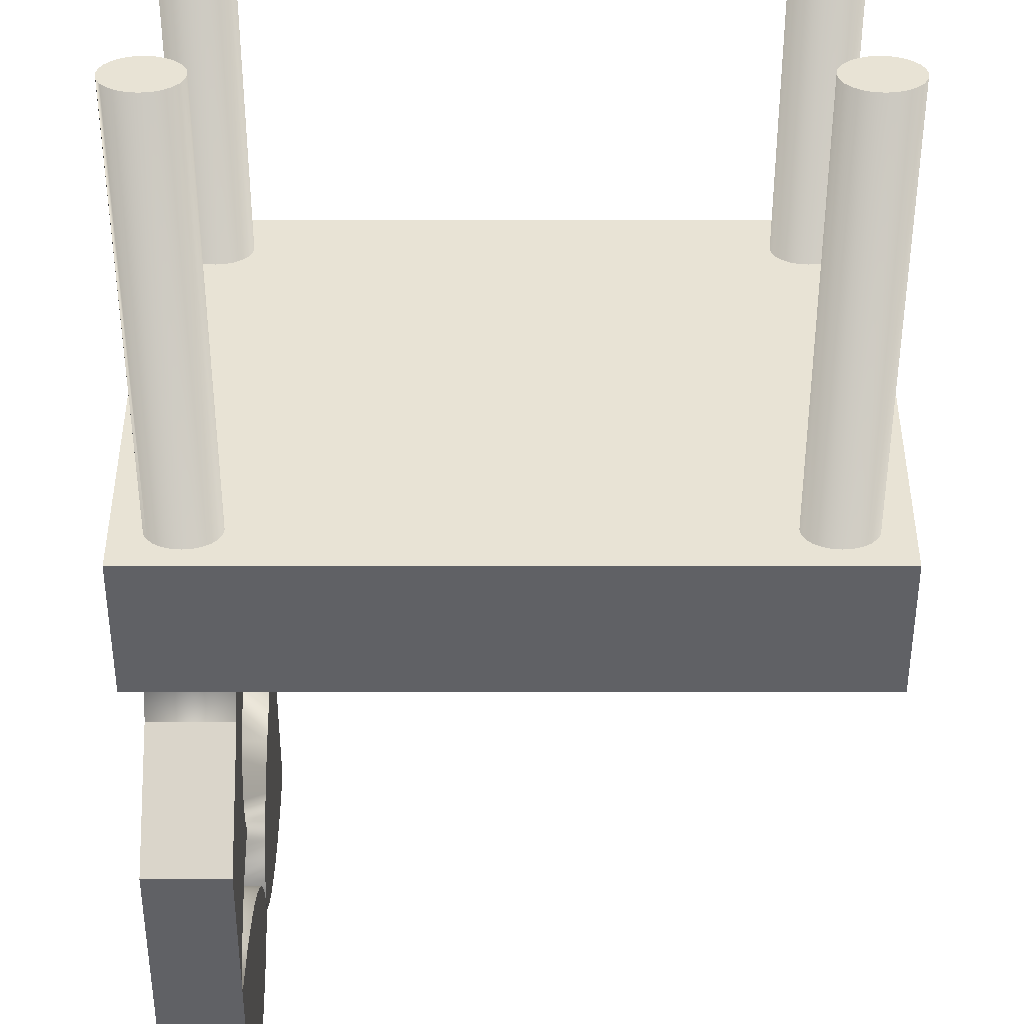
<metadata>
{"format":"obj","ext":"obj","renderer":"f3d","projection":"perspective","resolution":1024,"background":"white","views":[{"elev":-48.8,"azim":0.0,"up":"+Z"}]}
</metadata>
<code>
o group_1_ID62
v -0.1727 -0.005485 -0.1658
v -0.1727 0.03144 0.09722
v -0.1727 0.04092 0.08875
v -0.1727 0.06021 -0.07096
v -0.1727 0.07101 -0.0699
v -0.1727 0.0818 -0.07156
v -0.1727 0.09237 -0.07592
v -0.1727 0.1025 0
v -0.2303 0.1025 0
v -0.2303 0.1321 0.05188
v -0.2303 0.2379 0.1452
v -0.2303 0.2004 0.07649
v -0.2303 0.2103 0.07233
v -0.2303 0.01238 -0.1149
v -0.2303 0.02253 0.1076
v -0.2303 0.02956 -0.09009
v -0.2303 0.03144 0.09722
v -0.2303 0.04957 -0.07473
v -0.2303 0.05083 0.08234
v -0.2303 0.08194 0.07608
v -0.2303 0.1803 -0.08059
v -0.2303 0.1905 -0.08032
v -0.2303 0.218 -0.1058
v -0.2303 0.2237 -0.1206
v -0.2303 0.2303 -0.1339
v -0.2303 0.2463 -0.1544
v -0.2303 0.2552 -0.1613
v -0.2303 0.1409 -0.0621
v -0.2303 0.132 -0.05282
v -0.2303 0.1236 -0.04184
v -0.2303 0.04092 0.08875
v -0.2303 0.005245 -0.1303
v -0.2303 0.218 0.1058
v -0.2303 0.2237 0.1206
v -0.2303 0.1903 0.07873
v -0.2303 0.2646 0.1658
v -0.2303 0.2552 0.1613
v -0.2303 0.1237 0.04112
v -0.2303 0.1159 0.0288
v -0.1727 0.1159 0.0288
v -0.1727 0.1237 0.04112
v -0.1727 0.1321 0.05188
v -0.1727 0.141 0.06097
v -0.1727 0.2379 0.1452
v -0.1727 0.2004 0.07649
v -0.1727 0.218 0.1058
v -0.1727 0.2237 0.1206
v -0.1727 0.2303 0.1339
v -0.1727 0.1903 0.07873
v -0.1727 0.1701 0.07737
v -0.1727 0.2463 0.1544
v -0.1727 0.1601 0.07378
v -0.1727 0.2552 0.1613
v -0.1727 0.1236 -0.04184
v -0.1727 0.1409 -0.0621
v -0.1727 0.1503 -0.06958
v -0.1727 0.2463 -0.1544
v -0.1727 0.218 -0.1058
v -0.1727 0.2237 -0.1206
v -0.1727 0.2303 -0.1339
v -0.1727 0.1601 -0.0752
v -0.1727 0.132 -0.05282
v -0.1727 0.1158 -0.02929
v -0.2303 0.1025 0.08291
v -0.1727 0.2646 0.1658
v -0.2303 0.1566 0.1658
v -0.1727 0.1566 0.1658
v -0.1727 0.2103 0.07233
v -0.2303 0.1566 -0.1658
v -0.2303 0.1025 -0.08291
v -0.1727 0.1566 -0.1658
v -0.1727 0.1025 -0.08291
v -0.1727 0.2646 -0.1658
v -0.2303 0.2646 -0.1658
v -0.1727 0.2725 0.1209
v -0.1727 0.3478 0.005366
v -0.1727 0.3865 0.01861
v -0.1727 0.3979 0.04265
v -0.1727 0.4061 0.07088
v -0.1727 0.4107 0.1019
v -0.1727 0.4116 0.1341
v -0.1727 0.4087 0.1658
v -0.1727 0.3925 0.03002
v -0.1727 0.3798 0.008563
v -0.1727 0.3726 0
v -0.1727 0.3601 0.001346
v -0.1727 0.3358 0.01201
v -0.1727 0.3242 0.02119
v -0.1727 0.3186 0.1658
v -0.1727 0.3133 0.03279
v -0.1727 0.3031 0.04666
v -0.1727 0.2938 0.06262
v -0.1727 0.2856 0.08046
v -0.2303 0.2725 0.1209
v -0.2303 0.2938 0.06262
v -0.2303 0.3031 0.04666
v -0.2303 0.4116 0.1341
v -0.2303 0.4061 0.07088
v -0.2303 0.3979 0.04265
v -0.2303 0.3358 0.01201
v -0.2303 0.3133 0.03279
v -0.1727 0.4087 -0.1658
v -0.1727 0.4107 -0.1019
v -0.1727 0.4061 -0.07088
v -0.1727 0.3865 -0.01861
v -0.1727 0.3798 -0.008563
v -0.1727 0.3601 -0.001346
v -0.1727 0.3478 -0.005366
v -0.1727 0.3358 -0.01201
v -0.1727 0.3242 -0.02119
v -0.1727 0.3133 -0.03279
v -0.1727 0.3031 -0.04666
v -0.1727 0.2938 -0.06262
v -0.1727 0.2856 -0.08046
v -0.1727 0.2725 -0.1209
v -0.2303 0.2725 -0.1209
v -0.2303 0.3133 -0.03279
v -0.2303 0.3601 -0.001346
v -0.2303 0.3925 -0.03002
v -0.2303 0.3979 -0.04265
v -0.2303 0.4107 -0.1019
v -0.2303 0.4087 -0.1658
v -0.1727 0.03929 -0.08115
v -0.1727 0.02956 -0.09009
v -0.2303 0.03929 -0.08115
v -0.2303 0.02053 -0.1014
v -0.1727 0.02053 -0.1014
v -0.1727 0.04957 -0.07473
v -0.2303 0.09235 0.0784
v -0.1727 0.09235 0.0784
v -0.1727 0.1025 0.08291
v -0.1727 0.08194 0.07608
v -0.2303 0.07147 0.07596
v -0.1727 0.07147 0.07596
v -0.2303 0.06106 0.07806
v -0.1727 0.06106 0.07806
v -0.1727 0.05083 0.08234
v -0.1727 0.02253 0.1076
v -0.2303 0.01428 0.1199
v -0.1727 0.01428 0.1199
v -0.2303 0.0068 0.1337
v -0.1727 0.0068 0.1337
v -0.1727 -0.005485 0.1658
v -0.1727 0.005245 -0.1303
v -0.1727 0.01238 -0.1149
v -0.2303 0.06021 -0.07096
v -0.2303 0.07101 -0.0699
v -0.2303 0.0818 -0.07156
v -0.2303 0.09237 -0.07592
v -0.2303 0.2463 0.1544
v -0.2303 0.2303 0.1339
v -0.2303 0.1802 0.07903
v -0.1727 0.1802 0.07903
v -0.2303 0.1701 0.07737
v -0.2303 0.1601 0.07378
v -0.2303 0.1504 0.06829
v -0.1727 0.1504 0.06829
v -0.2303 0.141 0.06097
v -0.2303 0.1158 -0.02929
v -0.2303 0.1503 -0.06958
v -0.2303 0.1601 -0.0752
v -0.2303 0.1701 -0.07888
v -0.1727 0.1701 -0.07888
v -0.1727 0.1803 -0.08059
v -0.1727 0.1905 -0.08032
v -0.1727 0.2006 -0.07806
v -0.2303 0.2006 -0.07806
v -0.1727 0.2106 -0.07383
v -0.2303 0.2106 -0.07383
v -0.2303 0.2379 -0.1452
v -0.1727 0.2379 -0.1452
v -0.1727 0.2552 -0.1613
v -0.2303 0.3601 0.001346
v -0.2303 0.3726 0
v -0.2303 0.3798 0.008563
v -0.2303 0.3865 0.01861
v -0.2303 0.3925 0.03002
v -0.2303 0.4107 0.1019
v -0.2303 0.4087 0.1658
v -0.2303 0.2856 0.08046
v -0.2303 0.3242 0.02119
v -0.2303 0.3478 0.005366
v -0.2303 0.4106 -0.1501
v -0.1727 0.4106 -0.1501
v -0.1727 0.4116 -0.1341
v -0.2303 0.4116 -0.1341
v -0.2303 0.4061 -0.07088
v -0.1727 0.3979 -0.04265
v -0.1727 0.3925 -0.03002
v -0.2303 0.3865 -0.01861
v -0.2303 0.3798 -0.008563
v -0.2303 0.3478 -0.005366
v -0.2303 0.3358 -0.01201
v -0.2303 0.3242 -0.02119
v -0.2303 0.3031 -0.04666
v -0.2303 0.2938 -0.06262
v -0.2303 0.2856 -0.08046
v 0.2303 -0.005485 -0.1658
v -0.2303 -0.005485 0.1658
v 0.2303 -0.005485 0.1658
v -0.2303 -0.005485 -0.1658
v 0.1872 -0.4117 0.1516
v 0.2098 -0.4117 0.1391
v 0.1638 -0.4117 0.1348
v 0.1755 -0.4117 0.1202
v 0.1989 -0.4117 0.1202
v 0.1811 -0.4117 0.1185
v 0.2074 -0.4117 0.1263
v 0.2098 -0.4117 0.1304
v 0.1646 -0.4117 0.1391
v 0.1669 -0.4117 0.1432
v 0.1755 -0.4117 0.1494
v 0.1932 -0.4117 0.151
v 0.2106 -0.4117 0.1348
v 0.2106 -0.1045 0.1348
v 0.2098 -0.1045 0.1304
v 0.2098 -0.1045 0.1391
v 0.2074 -0.4117 0.1432
v 0.1872 -0.4117 0.1179
v 0.1932 -0.4117 0.1185
v 0.1989 -0.1045 0.1202
v 0.2037 -0.1045 0.1229
v 0.2037 -0.4117 0.1229
v 0.2037 -0.4117 0.1467
v 0.1989 -0.4117 0.1494
v 0.1811 -0.4117 0.151
v 0.1706 -0.4117 0.1467
v 0.1646 -0.4117 0.1304
v 0.1669 -0.4117 0.1263
v 0.1706 -0.4117 0.1229
v -0.1811 -0.4117 0.151
v -0.1989 -0.4117 0.1494
v -0.2098 -0.4117 0.1391
v -0.1638 -0.4117 0.1348
v -0.1646 -0.4117 0.1304
v -0.1755 -0.4117 0.1202
v -0.1811 -0.4117 0.1185
v -0.1932 -0.4117 0.1185
v -0.1989 -0.4117 0.1202
v -0.1706 -0.4117 0.1229
v -0.1669 -0.4117 0.1263
v -0.2098 -0.4117 0.1304
v -0.2074 -0.4117 0.1432
v -0.1755 -0.4117 0.1494
v -0.1932 -0.4117 0.151
v -0.1646 -0.4117 0.1391
v -0.1669 -0.4117 0.1432
v -0.1706 -0.4117 0.1467
v -0.1872 -0.4117 0.1516
v -0.2037 -0.4117 0.1467
v -0.2098 -0.1045 0.1391
v -0.2106 -0.4117 0.1348
v -0.2106 -0.1045 0.1348
v -0.2098 -0.1045 0.1304
v -0.2074 -0.4117 0.1263
v -0.2074 -0.1045 0.1263
v -0.2037 -0.4117 0.1229
v -0.1872 -0.4117 0.1179
v -0.1755 -0.1045 0.1202
v 0.1932 -0.4117 -0.1185
v 0.1706 -0.4117 -0.1229
v 0.2037 -0.4117 -0.1229
v 0.2098 -0.4117 -0.1304
v 0.1646 -0.4117 -0.1391
v 0.2098 -0.4117 -0.1391
v 0.2037 -0.4117 -0.1467
v 0.1872 -0.4117 -0.1516
v 0.2074 -0.4117 -0.1432
v 0.1669 -0.4117 -0.1432
v 0.2074 -0.4117 -0.1263
v 0.1989 -0.4117 -0.1202
v 0.1755 -0.4117 -0.1202
v 0.1811 -0.4117 -0.1185
v 0.2098 -0.1045 -0.1391
v 0.2106 -0.4117 -0.1348
v 0.2106 -0.1045 -0.1348
v 0.1638 -0.4117 -0.1348
v 0.1646 -0.4117 -0.1304
v 0.1646 -0.1045 -0.1391
v 0.1706 -0.4117 -0.1467
v 0.1755 -0.1045 -0.1494
v 0.1755 -0.4117 -0.1494
v 0.1811 -0.1045 -0.151
v 0.1811 -0.4117 -0.151
v 0.1932 -0.4117 -0.151
v 0.1989 -0.4117 -0.1494
v 0.1989 -0.1045 -0.1202
v 0.1932 -0.1045 -0.1185
v 0.1872 -0.4117 -0.1179
v 0.1755 -0.1045 -0.1202
v 0.1669 -0.1045 -0.1263
v 0.1669 -0.4117 -0.1263
v -0.2037 -0.1045 0.1467
v -0.2303 -0.1045 -0.1658
v -0.2037 -0.1045 0.1229
v -0.1932 -0.1045 0.1185
v -0.1872 -0.1045 0.1179
v -0.2037 -0.1045 -0.1229
v -0.2037 -0.1045 -0.1467
v 0.2037 -0.1045 0.1467
v 0.1932 -0.1045 0.1185
v 0.1872 -0.1045 -0.1179
v 0.2037 -0.1045 -0.1467
v 0.1989 -0.1045 -0.1494
v 0.1811 -0.1045 -0.1185
v -0.1755 -0.1045 -0.1202
v 0.1646 -0.1045 -0.1304
v 0.1638 -0.1045 -0.1348
v -0.1646 -0.1045 -0.1391
v 0.1669 -0.1045 -0.1432
v -0.1706 -0.1045 -0.1467
v -0.1755 -0.1045 -0.1494
v 0.1811 -0.1045 0.151
v 0.1706 -0.1045 0.1467
v 0.1669 -0.1045 0.1432
v 0.1646 -0.1045 0.1391
v 0.1638 -0.1045 0.1348
v -0.1646 -0.1045 0.1304
v 0.1646 -0.1045 0.1304
v -0.1669 -0.1045 0.1263
v 0.1669 -0.1045 0.1263
v -0.1706 -0.1045 0.1229
v 0.1755 -0.1045 0.1202
v 0.1811 -0.1045 0.1185
v 0.1872 -0.1045 0.1179
v -0.1811 -0.1045 0.1185
v 0.1706 -0.1045 0.1229
v -0.1638 -0.1045 0.1348
v -0.1646 -0.1045 0.1391
v -0.1669 -0.1045 0.1432
v -0.1706 -0.1045 0.1467
v 0.1755 -0.1045 0.1494
v -0.1755 -0.1045 0.1494
v -0.1811 -0.1045 0.151
v 0.1872 -0.1045 0.1516
v -0.1872 -0.1045 0.1516
v 0.1872 -0.1045 -0.1516
v -0.1872 -0.1045 -0.1516
v -0.1811 -0.1045 -0.151
v 0.1706 -0.1045 -0.1467
v -0.1669 -0.1045 -0.1432
v -0.1669 -0.1045 -0.1263
v 0.1706 -0.1045 -0.1229
v -0.1811 -0.1045 -0.1185
v -0.1872 -0.1045 -0.1179
v 0.1932 -0.1045 -0.151
v 0.2074 -0.1045 -0.1432
v 0.2098 -0.1045 -0.1304
v 0.2074 -0.1045 -0.1263
v 0.2037 -0.1045 -0.1229
v 0.2074 -0.1045 0.1263
v 0.2303 -0.1045 0.1658
v 0.1932 -0.1045 0.151
v 0.1989 -0.1045 0.1494
v 0.2074 -0.1045 0.1432
v -0.2074 -0.1045 -0.1263
v -0.1932 -0.1045 -0.1185
v -0.1989 -0.1045 0.1202
v -0.2303 -0.1045 0.1658
v -0.2074 -0.1045 0.1432
v -0.1989 -0.1045 0.1494
v -0.1932 -0.1045 0.151
v 0.2303 -0.1045 -0.1658
v -0.1932 -0.4117 -0.1185
v -0.1811 -0.4117 -0.1185
v -0.1706 -0.4117 -0.1229
v -0.2074 -0.4117 -0.1263
v -0.1646 -0.4117 -0.1391
v -0.1669 -0.4117 -0.1432
v -0.1872 -0.4117 -0.1516
v -0.1755 -0.4117 -0.1494
v -0.2074 -0.4117 -0.1432
v -0.1638 -0.4117 -0.1348
v -0.1669 -0.4117 -0.1263
v -0.1755 -0.4117 -0.1202
v -0.1872 -0.4117 -0.1179
v -0.1989 -0.1045 -0.1494
v -0.2037 -0.4117 -0.1467
v -0.1989 -0.4117 -0.1494
v -0.1932 -0.1045 -0.151
v -0.1932 -0.4117 -0.151
v -0.2074 -0.1045 -0.1432
v -0.1989 -0.1045 -0.1202
v -0.1989 -0.4117 -0.1202
v -0.2037 -0.4117 -0.1229
v -0.2098 -0.1045 -0.1304
v -0.2098 -0.4117 -0.1304
v -0.2106 -0.1045 -0.1348
v -0.2106 -0.4117 -0.1348
v -0.2098 -0.1045 -0.1391
v -0.2098 -0.4117 -0.1391
v -0.1811 -0.4117 -0.151
v -0.1706 -0.4117 -0.1467
v -0.1638 -0.1045 -0.1348
v -0.1646 -0.4117 -0.1304
v -0.1646 -0.1045 -0.1304
v -0.1706 -0.1045 -0.1229
f 281 340 311
f 69 162 21
f 190 119 193
f 69 73 74
f 56 55 72
f 105 109 189
f 6 7 130
f 146 18 135
f 79 80 84
f 333 332 313
f 395 374 369
f 69 72 70
f 263 270 268
f 360 293 359
f 131 72 8
f 115 73 102
f 192 118 191
f 103 104 113
f 59 58 71
f 242 255 243
f 240 241 248
f 69 161 162
f 235 234 246
f 222 221 349
f 281 312 283
f 236 240 244
f 336 362 359
f 255 257 250
f 106 85 107
f 110 111 188
f 286 266 271
f 325 342 291
f 75 89 65
f 111 112 104
f 285 286 260
f 70 29 28
f 229 230 227
f 291 343 325
f 335 334 313
f 130 132 6
f 49 47 46
f 70 64 9
f 254 253 359
f 375 365 371
f 244 240 248
f 244 231 237
f 186 183 116
f 178 98 95
f 237 236 244
f 296 358 383
f 320 319 318
f 213 202 220
f 179 36 89
f 120 187 117
f 25 170 69
f 233 252 242
f 71 172 57
f 238 258 249
f 131 41 42
f 153 49 48
f 219 220 202
f 288 287 325
f 171 60 71
f 112 113 104
f 71 61 72
f 371 393 366
f 14 141 139
f 51 53 67
f 167 169 23
f 197 196 121
f 50 52 51
f 86 87 76
f 249 245 238
f 149 148 129
f 88 82 87
f 64 66 155
f 147 146 133
f 58 168 166
f 301 325 349
f 227 211 229
f 229 210 228
f 258 237 231
f 194 193 119
f 36 179 94
f 188 111 104
f 113 114 103
f 231 249 258
f 250 243 255
f 194 119 120
f 243 233 242
f 70 9 159
f 191 190 192
f 16 126 15
f 109 110 189
f 210 204 228
f 66 151 34
f 83 78 84
f 384 385 379
f 289 273 284
f 364 384 381
f 116 197 186
f 82 179 89
f 271 260 286
f 122 73 74
f 365 376 392
f 66 34 33
f 66 33 152
f 10 64 158
f 66 11 151
f 265 275 263
f 290 305 325
f 271 266 262
f 293 361 359
f 266 268 262
f 253 251 359
f 259 326 357
f 33 35 152
f 182 100 176
f 357 327 321
f 356 298 256
f 188 189 110
f 289 285 260
f 121 196 187
f 147 133 20
f 379 385 378
f 22 23 21
f 218 209 203
f 387 389 391
f 58 166 165
f 71 73 172
f 278 277 264
f 363 352 216
f 163 61 71
f 314 331 330
f 380 377 294
f 183 122 116
f 230 205 212
f 246 247 241
f 363 274 347
f 75 93 89
f 18 125 31
f 207 219 202
f 362 361 359
f 86 82 87
f 184 185 115
f 54 72 62
f 49 48 47
f 100 181 177
f 358 295 383
f 334 336 359
f 282 284 273
f 314 332 331
f 108 106 107
f 114 185 103
f 294 388 386
f 157 52 131
f 131 130 7
f 284 267 289
f 138 140 127
f 201 363 294
f 351 222 349
f 357 325 324
f 95 180 178
f 154 155 66
f 132 5 6
f 270 262 268
f 316 315 329
f 343 290 325
f 3 123 128
f 239 238 245
f 371 365 392
f 335 334 352
f 24 25 69
f 99 177 181
f 177 176 100
f 218 224 208
f 142 144 145
f 88 89 82
f 339 294 363
f 363 276 274
f 26 27 69
f 136 137 128
f 176 175 182
f 175 174 173
f 267 285 289
f 122 102 73
f 23 24 69
f 84 77 83
f 70 28 160
f 126 14 139
f 39 9 64
f 38 64 10
f 247 248 241
f 366 375 371
f 376 364 370
f 58 165 164
f 74 116 122
f 186 197 121
f 310 279 341
f 22 167 23
f 280 282 272
f 269 280 261
f 39 64 38
f 66 150 11
f 138 127 124
f 158 64 156
f 33 12 35
f 196 195 187
f 195 117 187
f 232 250 257
f 308 309 279
f 2 138 124
f 117 194 120
f 193 192 190
f 309 341 279
f 129 64 149
f 81 82 84
f 18 19 135
f 131 40 41
f 367 387 372
f 337 283 363
f 379 381 384
f 86 82 84
f 134 136 4
f 70 159 30
f 357 321 320
f 363 304 346
f 206 223 225
f 202 226 207
f 245 232 239
f 16 15 17
f 305 302 325
f 325 345 344
f 302 288 325
f 292 278 269
f 269 278 264
f 105 106 108
f 48 44 50
f 372 387 391
f 89 90 91
f 206 213 220
f 211 210 229
f 66 36 37
f 370 392 376
f 92 93 89
f 241 235 246
f 66 67 65
f 148 20 129
f 393 369 374
f 370 364 381
f 208 209 218
f 225 213 206
f 66 152 154
f 86 84 85
f 272 261 280
f 369 368 395
f 374 366 393
f 143 1 144
f 132 134 5
f 142 143 144
f 69 71 73
f 136 128 4
f 140 142 145
f 212 227 230
f 91 92 89
f 368 373 395
f 78 79 84
f 80 81 84
f 70 30 29
f 46 45 68
f 69 70 161
f 36 65 89
f 257 239 232
f 156 64 155
f 72 131 7
f 114 115 185
f 125 16 17
f 126 139 15
f 97 178 180
f 146 135 133
f 125 17 31
f 52 67 131
f 140 145 127
f 137 3 128
f 66 65 36
f 55 62 72
f 64 70 149
f 53 65 67
f 52 51 67
f 102 184 115
f 14 32 141
f 60 59 71
f 224 225 223
f 363 347 303
f 179 97 94
f 42 43 131
f 352 353 335
f 58 164 71
f 8 72 63
f 3 2 123
f 32 199 141
f 363 303 304
f 2 124 123
f 27 74 69
f 352 334 359
f 340 310 341
f 64 131 67
f 341 311 340
f 328 316 329
f 101 96 98
f 88 89 90
f 352 217 215
f 170 26 69
f 317 316 328
f 319 317 318
f 325 306 397
f 359 200 199
f 352 355 217
f 18 31 19
f 357 323 327
f 164 163 71
f 221 301 349
f 101 99 181
f 98 99 101
f 394 308 307
f 312 339 283
f 226 212 205
f 261 292 269
f 201 294 359
f 201 198 363
f 339 363 283
f 182 175 173
f 311 312 281
f 97 180 94
f 348 351 349
f 385 367 378
f 339 338 294
f 216 351 348
f 363 348 276
f 363 216 348
f 33 13 12
f 377 299 294
f 205 207 226
f 318 317 328
f 209 214 203
f 352 215 216
f 396 307 291
f 299 382 294
f 372 378 367
f 297 296 357
f 273 272 282
f 315 314 330
f 394 309 308
f 352 300 355
f 287 350 325
f 396 394 307
f 326 297 357
f 201 359 199
f 390 388 294
f 325 344 306
f 359 352 200
f 96 95 98
f 208 224 223
f 153 48 50
f 298 383 295
f 325 397 342
f 352 354 300
f 200 363 198
f 363 346 337
f 382 390 294
f 331 333 332
f 64 67 66
f 350 325 349
f 44 51 50
f 66 37 150
f 345 357 325
f 148 147 20
f 108 109 105
f 200 352 363
f 330 329 315
f 338 380 294
f 61 56 72
f 342 396 291
f 131 8 40
f 359 386 254
f 357 320 322
f 357 324 323
f 383 357 296
f 256 298 295
f 386 356 254
f 321 319 320
f 46 45 49
f 322 259 357
f 63 72 54
f 43 157 131
f 23 69 21
f 57 171 71
f 32 201 199
f 359 294 386
f 334 333 313
f 69 71 72
f 118 174 191
f 251 360 359
f 134 4 5
f 70 160 161
f 352 354 353
f 268 265 263
f 254 356 256
f 260 287 288
f 350 270 349
f 272 305 290
f 122 183 184
f 279 264 277
f 167 166 168
f 261 272 290
f 327 205 230
f 147 5 4
f 149 6 148
f 129 131 64
f 144 1 201
f 347 268 266
f 271 262 350
f 295 255 256
f 276 265 274
f 330 247 246
f 33 34 47
f 114 196 197
f 12 45 49
f 28 55 56
f 315 211 227
f 196 113 112
f 360 243 250
f 9 8 63
f 376 365 344
f 358 296 238
f 319 228 204
f 120 189 188
f 133 134 132
f 176 84 175
f 318 235 241
f 215 214 209
f 159 54 30
f 299 377 379
f 316 210 211
f 190 189 119
f 231 333 334
f 147 4 146
f 317 204 210
f 310 269 264
f 133 132 20
f 154 50 52
f 182 76 87
f 380 338 370
f 35 49 153
f 312 311 393
f 155 52 157
f 115 197 116
f 177 77 176
f 75 65 36
f 386 387 367
f 312 393 371
f 96 91 92
f 118 85 174
f 202 213 353
f 324 219 207
f 256 255 242
f 385 384 383
f 254 242 252
f 126 127 145
f 116 73 115
f 260 271 287
f 323 207 205
f 216 209 208
f 326 236 237
f 195 112 111
f 324 325 219
f 177 78 83
f 216 208 351
f 34 48 47
f 174 106 191
f 17 2 3
f 139 140 138
f 101 91 96
f 327 230 229
f 318 241 320
f 40 9 39
f 281 284 282
f 162 163 164
f 350 262 270
f 120 188 104
f 249 231 334
f 308 277 278
f 251 233 243
f 365 306 344
f 33 46 68
f 32 14 145
f 29 62 55
f 196 112 195
f 78 99 98
f 349 270 263
f 186 121 103
f 351 208 223
f 104 103 121
f 38 41 40
f 20 132 130
f 261 290 343
f 244 248 331
f 24 23 58
f 271 350 287
f 170 171 57
f 37 53 51
f 304 303 266
f 309 368 369
f 320 241 240
f 377 380 381
f 274 268 347
f 12 49 35
f 385 383 298
f 329 246 234
f 30 62 29
f 190 105 189
f 170 57 26
f 137 135 19
f 136 137 135
f 135 134 133
f 176 77 84
f 304 266 286
f 142 139 141
f 140 142 139
f 94 93 75
f 40 8 9
f 365 375 306
f 162 164 21
f 382 391 390
f 98 80 79
f 10 41 38
f 364 345 357
f 356 385 298
f 289 288 302
f 154 52 155
f 320 240 322
f 70 7 149
f 37 51 150
f 26 57 172
f 126 145 14
f 24 58 59
f 38 40 39
f 92 180 95
f 349 263 348
f 114 113 196
f 342 374 395
f 15 2 17
f 159 63 54
f 225 300 354
f 158 157 43
f 156 158 157
f 31 137 19
f 217 214 215
f 23 169 168
f 328 235 318
f 250 361 293
f 319 204 317
f 273 289 302
f 388 387 386
f 15 138 2
f 376 344 345
f 364 376 345
f 191 106 105
f 125 123 124
f 397 374 342
f 28 56 160
f 356 367 385
f 33 68 13
f 325 301 220
f 315 227 314
f 115 114 197
f 321 228 319
f 129 130 131
f 338 392 370
f 149 7 6
f 231 244 333
f 100 87 88
f 351 223 222
f 29 55 28
f 259 322 240
f 158 42 10
f 337 285 267
f 27 172 73
f 32 145 144
f 384 357 383
f 212 226 313
f 193 109 108
f 148 5 147
f 173 76 182
f 25 59 60
f 181 90 101
f 141 143 142
f 232 362 361
f 301 206 220
f 326 259 236
f 184 186 185
f 183 184 186
f 100 88 181
f 299 379 378
f 325 220 219
f 253 252 233
f 375 366 397
f 174 85 86
f 195 111 117
f 16 124 127
f 152 50 154
f 144 201 32
f 182 87 100
f 227 332 314
f 215 209 216
f 355 203 217
f 348 275 276
f 226 202 335
f 346 286 285
f 175 84 85
f 16 127 126
f 296 297 258
f 18 128 123
f 152 153 50
f 273 302 305
f 355 218 203
f 327 229 321
f 346 304 286
f 316 211 315
f 340 280 269
f 34 151 48
f 202 353 335
f 226 335 313
f 323 324 207
f 125 124 16
f 213 354 353
f 309 369 341
f 212 313 332
f 9 63 159
f 120 104 187
f 116 74 73
f 360 250 293
f 26 172 27
f 300 218 355
f 78 98 79
f 139 138 15
f 161 163 162
f 193 108 192
f 221 223 206
f 122 184 102
f 177 99 78
f 348 263 275
f 194 110 109
f 30 54 62
f 158 43 42
f 394 373 368
f 192 108 107
f 274 265 268
f 341 369 393
f 175 85 174
f 25 24 59
f 227 212 332
f 296 258 238
f 155 157 156
f 259 240 236
f 174 86 173
f 330 246 329
f 377 381 379
f 254 252 253
f 33 47 46
f 340 269 310
f 299 372 382
f 272 273 305
f 256 242 254
f 279 277 308
f 245 336 362
f 291 292 261
f 148 6 5
f 297 237 258
f 251 243 360
f 36 53 37
f 317 210 316
f 396 395 373
f 249 334 336
f 213 225 354
f 98 178 80
f 178 97 81
f 160 61 161
f 321 229 228
f 161 61 163
f 283 267 284
f 96 92 95
f 150 44 11
f 329 234 328
f 340 282 280
f 347 266 303
f 104 121 187
f 135 136 134
f 94 180 93
f 13 45 12
f 388 389 387
f 397 366 374
f 308 278 307
f 342 395 396
f 276 275 265
f 25 171 170
f 232 245 362
f 339 312 371
f 141 199 143
f 301 221 206
f 310 264 279
f 338 339 392
f 337 346 285
f 217 203 214
f 250 232 361
f 291 261 343
f 295 358 239
f 191 105 190
f 278 291 307
f 292 278 291
f 82 97 179
f 31 3 137
f 328 234 235
f 225 224 300
f 21 164 165
f 11 48 151
f 327 323 205
f 92 93 180
f 331 248 247
f 101 90 91
f 22 165 166
f 174 85 106
f 167 168 169
f 289 260 288
f 340 281 282
f 23 168 58
f 70 72 7
f 111 194 117
f 146 128 18
f 82 81 97
f 21 165 22
f 181 88 90
f 22 166 167
f 281 283 284
f 384 364 357
f 173 86 76
f 300 224 218
f 331 247 330
f 25 60 171
f 295 239 257
f 244 331 333
f 11 44 48
f 146 4 128
f 111 110 194
f 341 393 311
f 299 378 372
f 297 326 237
f 17 3 31
f 35 153 152
f 245 249 336
f 221 222 223
f 36 65 53
f 13 68 45
f 27 73 74
f 20 130 129
f 358 238 239
f 178 81 80
f 186 103 185
f 120 119 189
f 10 42 41
f 75 36 94
f 177 83 77
f 118 107 85
f 150 51 44
f 380 370 381
f 386 367 356
f 391 388 390
f 389 391 388
f 396 373 394
f 160 56 61
f 339 371 392
f 283 337 267
f 382 372 391
f 194 109 193
f 253 233 251
f 192 107 118
f 295 257 255
f 18 123 125
f 394 368 309
f 375 397 306
f 201 199 200
f 201 200 198

</code>
